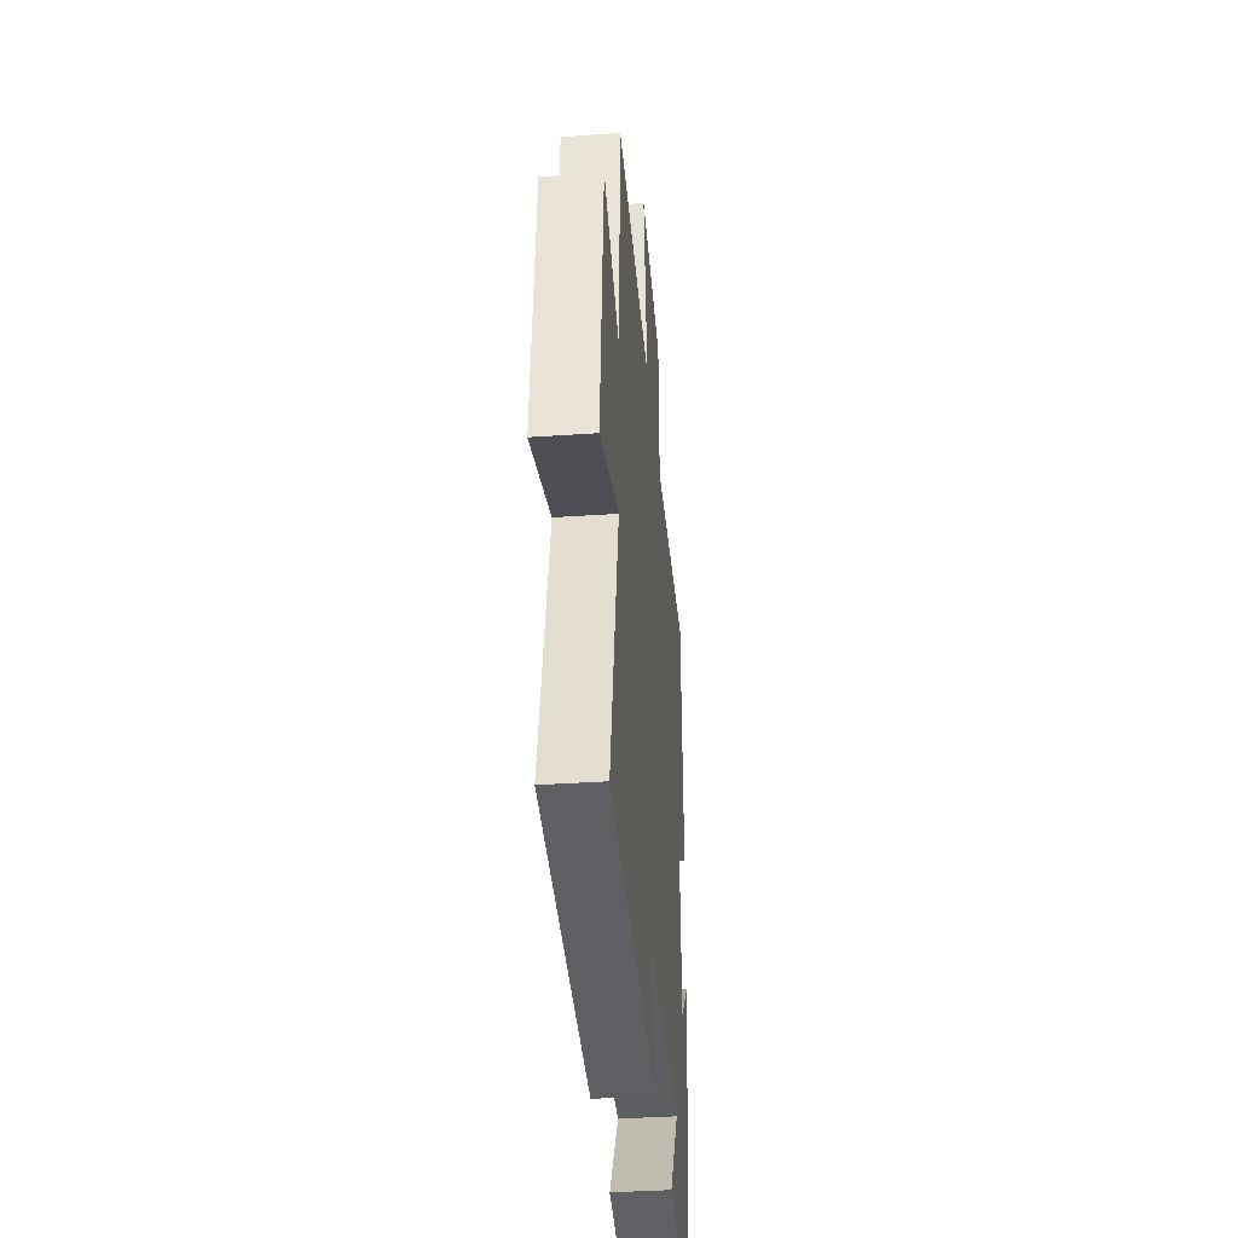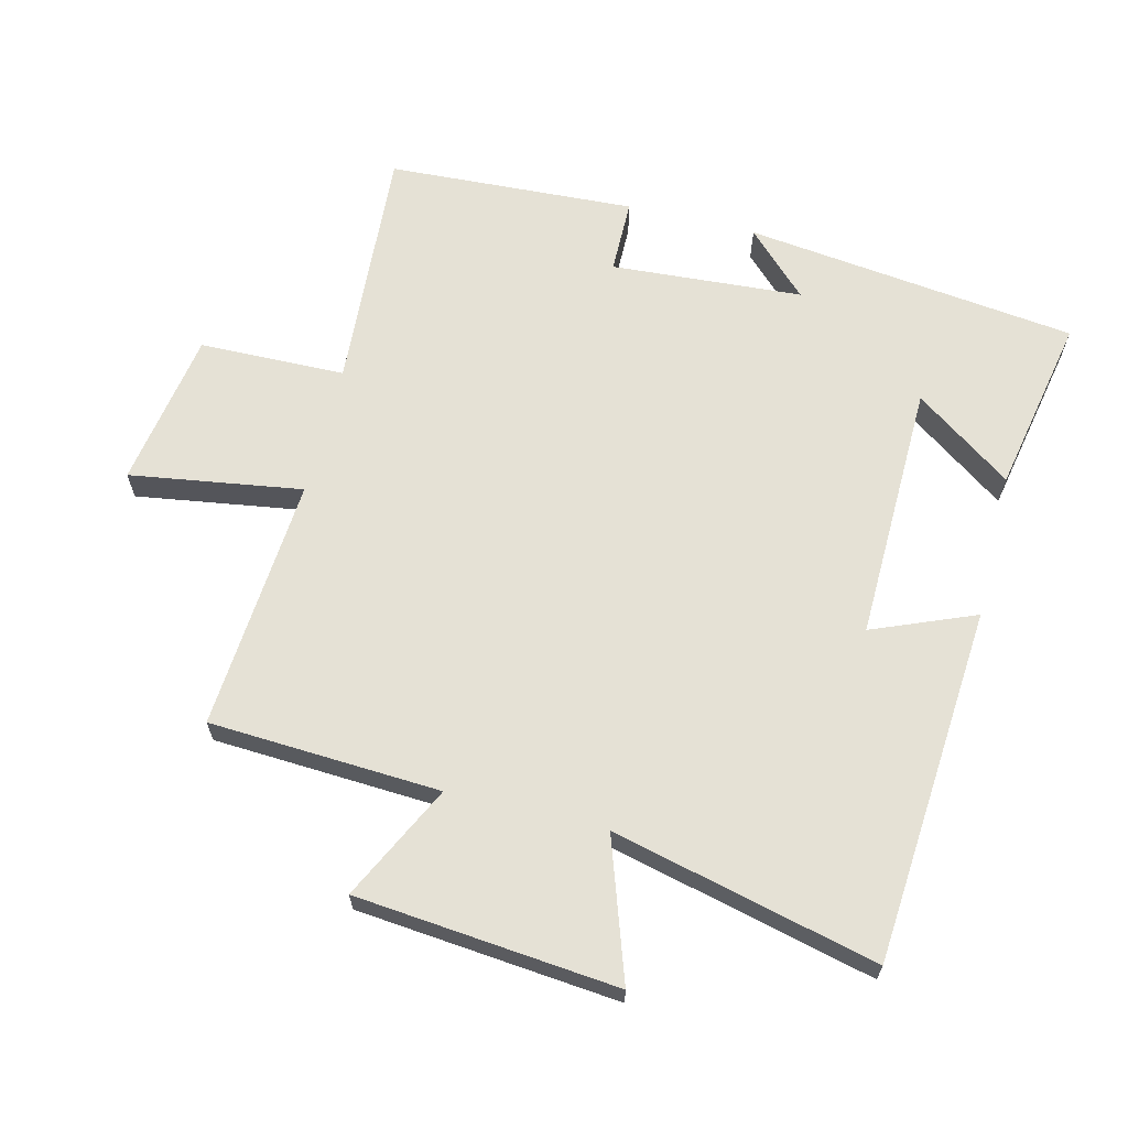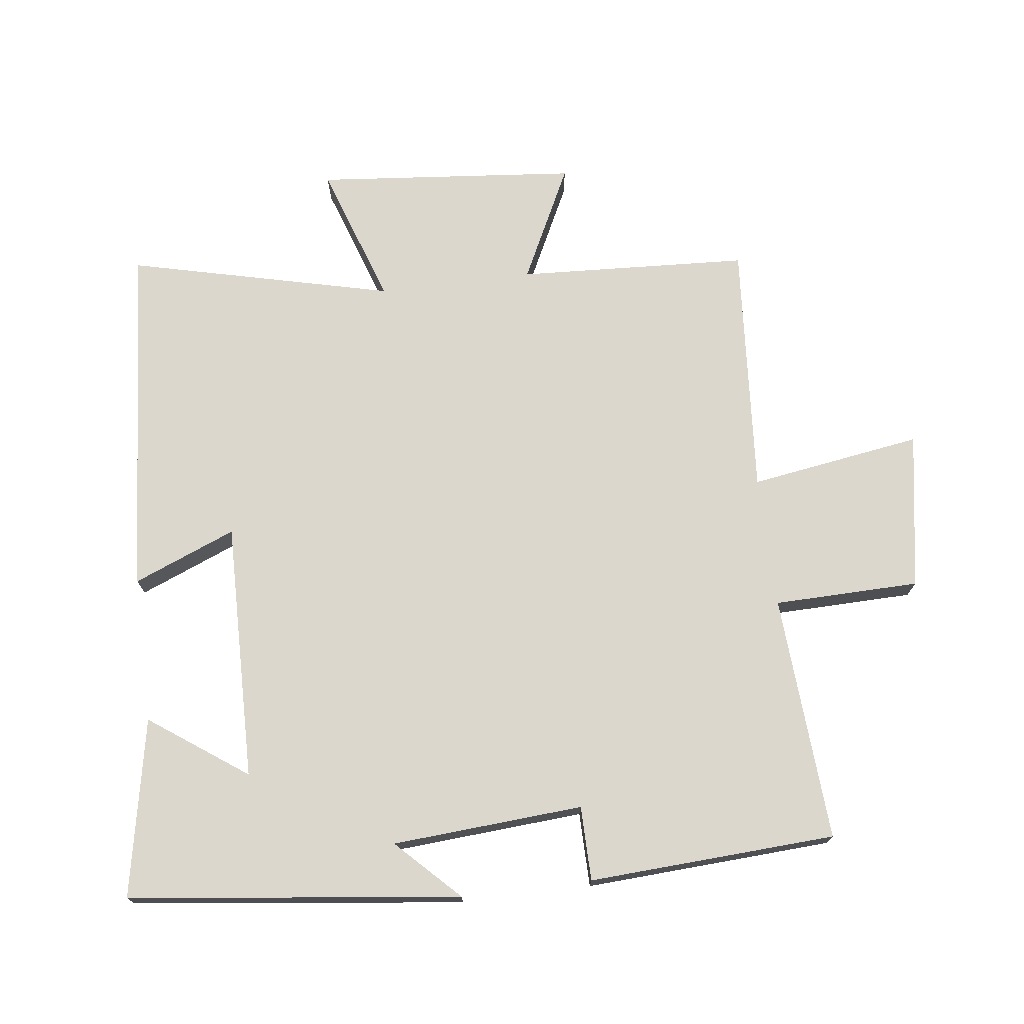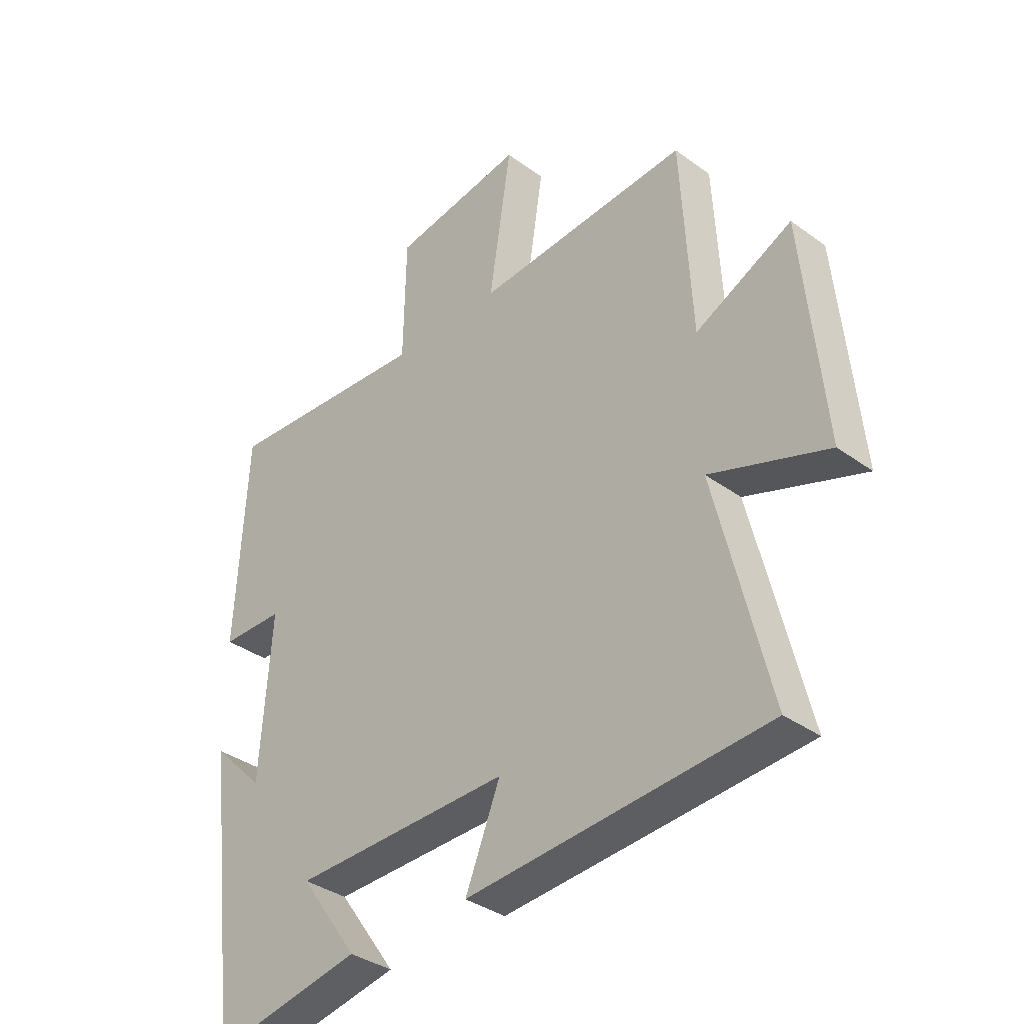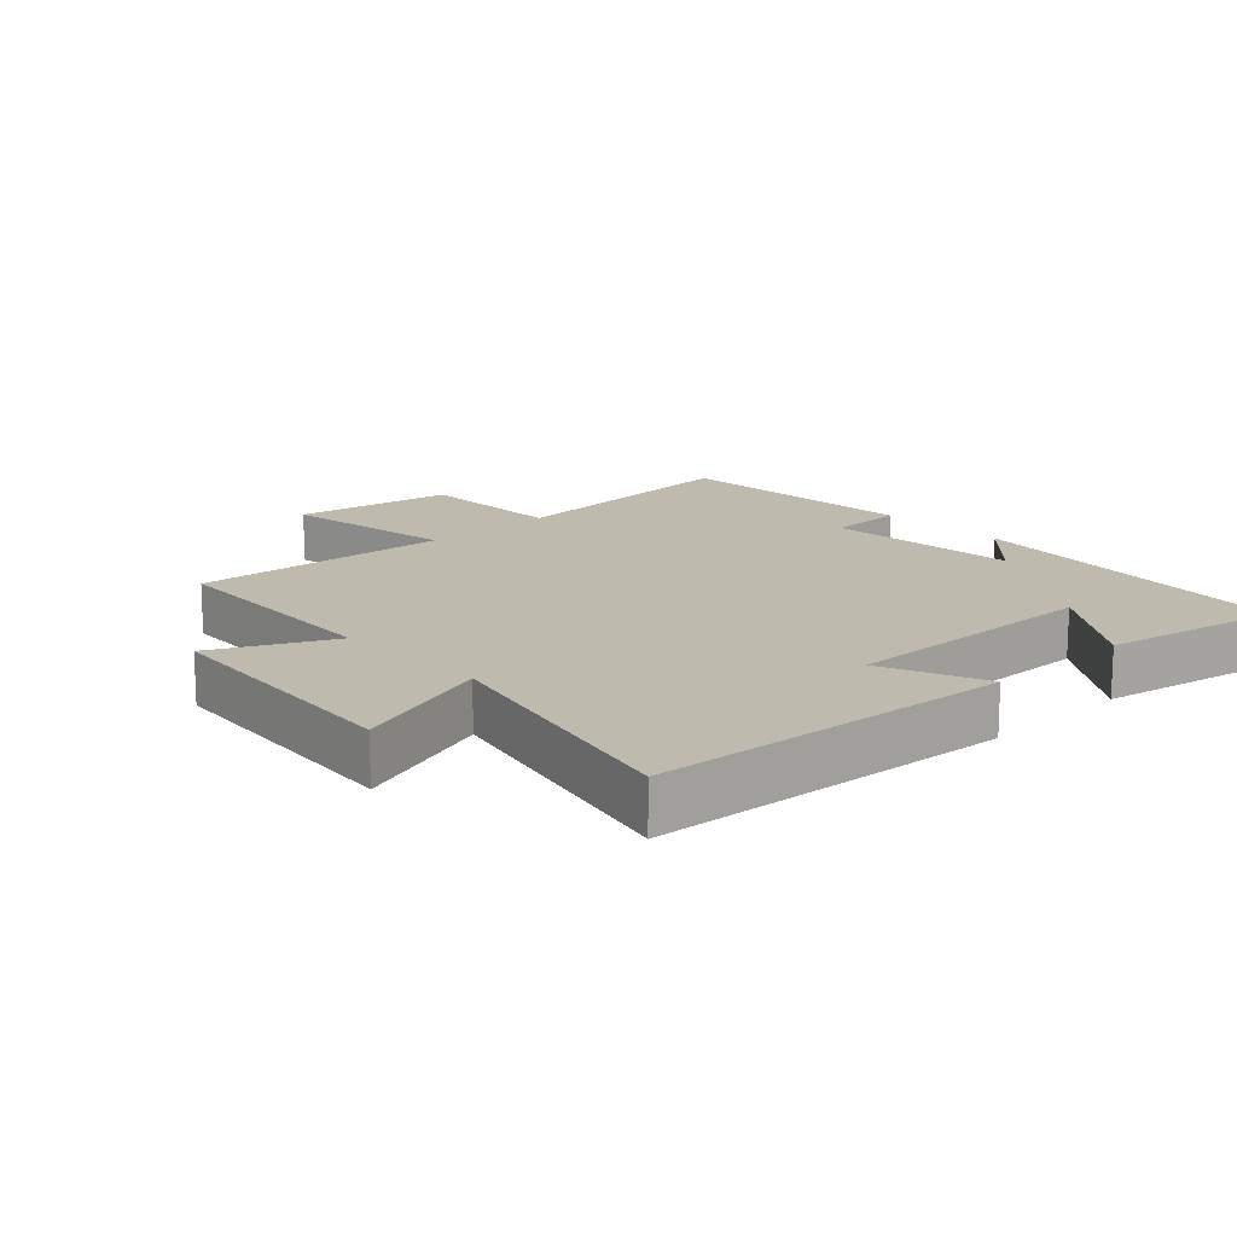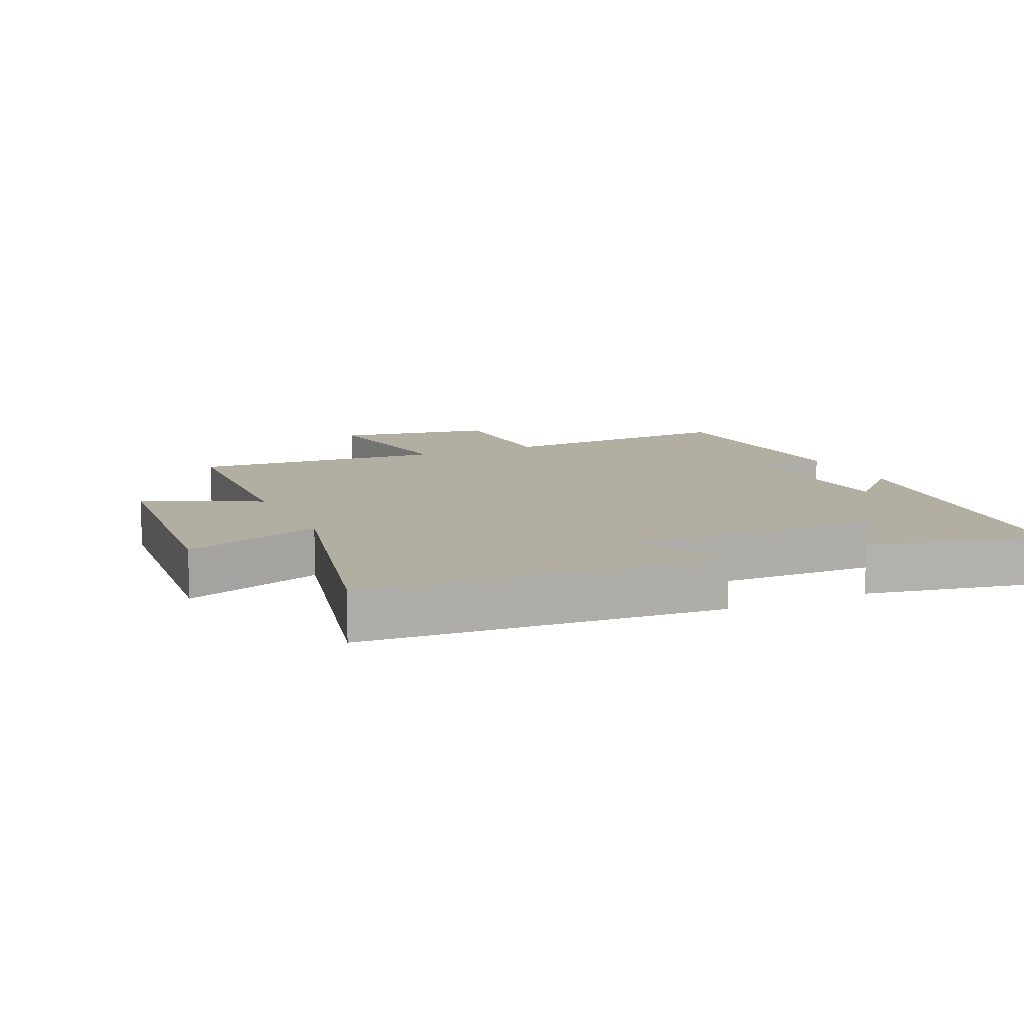
<metadata>
{"format":"obj","ext":"obj","renderer":"f3d","projection":"perspective","resolution":1024,"background":"white","views":[{"elev":-37.2,"azim":95.1,"up":"+Z"},{"elev":65.0,"azim":103.9,"up":"+Y"},{"elev":73.1,"azim":-97.2,"up":"+Y"},{"elev":-35.7,"azim":46.2,"up":"+Z"},{"elev":15.6,"azim":136.5,"up":"+Y"},{"elev":10.8,"azim":155.4,"up":"+Y"}]}
</metadata>
<code>
v 0.597 0.07 -0.459
v 0.056 0.07 -0.5
v 0.119 0.07 -0.345
v -0.273 0.07 -0.353
v -0.168 0.07 -0.5
v -0.438 0.07 -0.553
v -0.5 0.07 -0.049
v -0.407 0.07 -0.142
v -0.387 0.07 0.148
v -0.5 0.07 0.149
v -0.48 0.07 0.524
v -0.106 0.07 0.5
v -0.102 0.07 0.721
v 0.136 0.07 0.761
v 0.096 0.07 0.5
v 0.481 0.07 0.529
v 0.5 0.07 0.179
v 0.674 0.07 0.265
v 0.712 0.07 -0.131
v 0.5 0.07 -0.059
v 0.597 0 -0.459
v 0.056 0 -0.5
v 0.119 0 -0.345
v -0.273 0 -0.353
v -0.168 0 -0.5
v -0.438 0 -0.553
v -0.5 0 -0.049
v -0.407 0 -0.142
v -0.387 0 0.148
v -0.5 0 0.149
v -0.48 0 0.524
v -0.106 0 0.5
v -0.102 0 0.721
v 0.136 0 0.761
v 0.096 0 0.5
v 0.481 0 0.529
v 0.5 0 0.179
v 0.674 0 0.265
v 0.712 0 -0.131
v 0.5 0 -0.059
f 17 18 19 20
f 15 16 17 20
f 15 20 1
f 12 13 14 15
f 12 15 1
f 9 10 11 12
f 8 9 12 1
f 6 7 8
f 4 5 6
f 4 6 8
f 3 4 8
f 1 2 3
f 1 3 8
f 40 39 38 37
f 40 37 36 35
f 21 40 35
f 35 34 33 32
f 21 35 32
f 32 31 30 29
f 21 32 29 28
f 28 27 26
f 26 25 24
f 28 26 24
f 28 24 23
f 23 22 21
f 28 23 21
f 1 21 22 2
f 2 22 23 3
f 3 23 24 4
f 4 24 25 5
f 5 25 26 6
f 6 26 27 7
f 7 27 28 8
f 8 28 29 9
f 9 29 30 10
f 10 30 31 11
f 11 31 32 12
f 12 32 33 13
f 13 33 34 14
f 14 34 35 15
f 15 35 36 16
f 16 36 37 17
f 17 37 38 18
f 18 38 39 19
f 19 39 40 20
f 20 40 21 1

</code>
